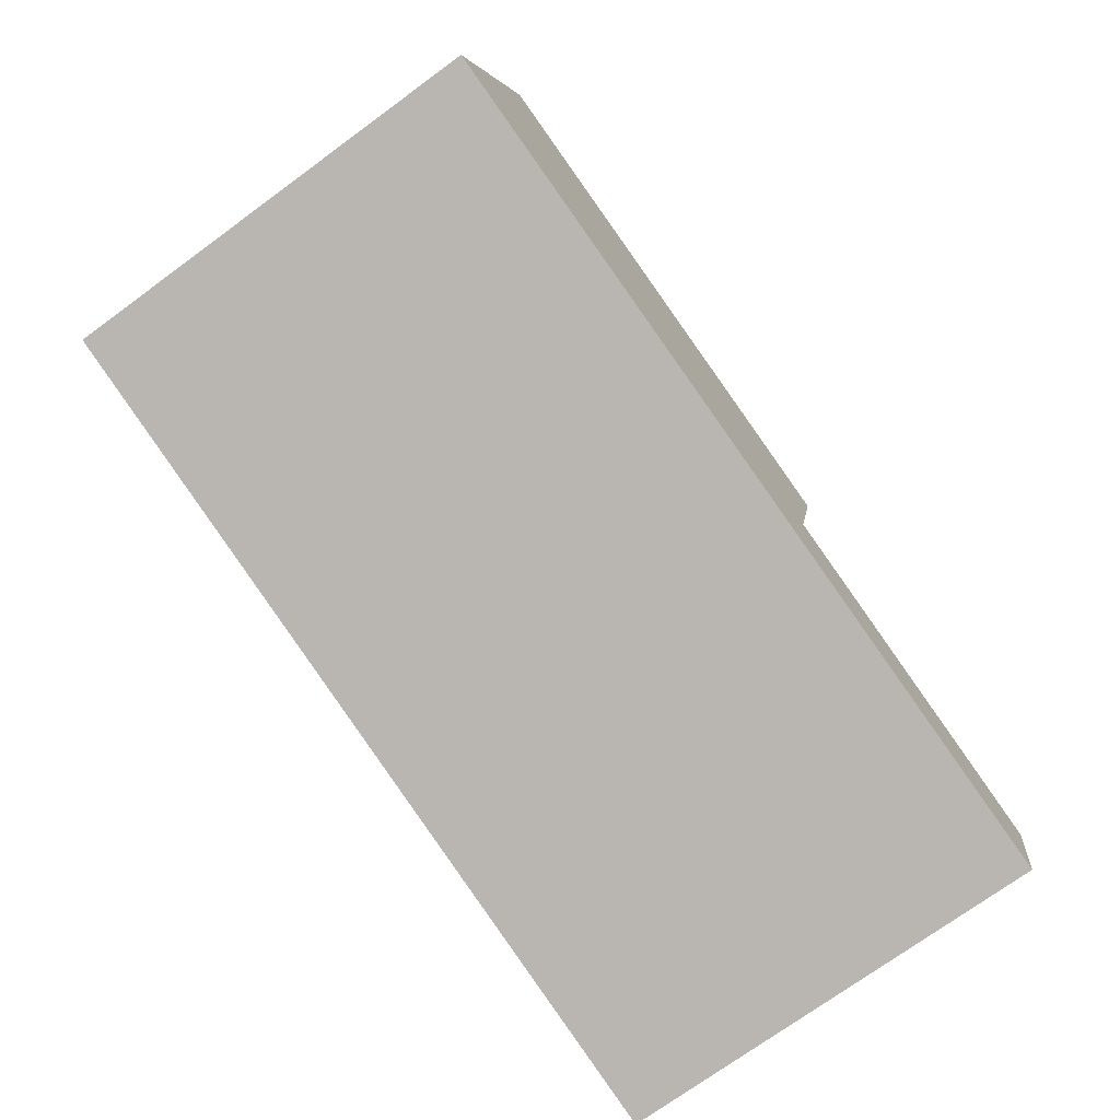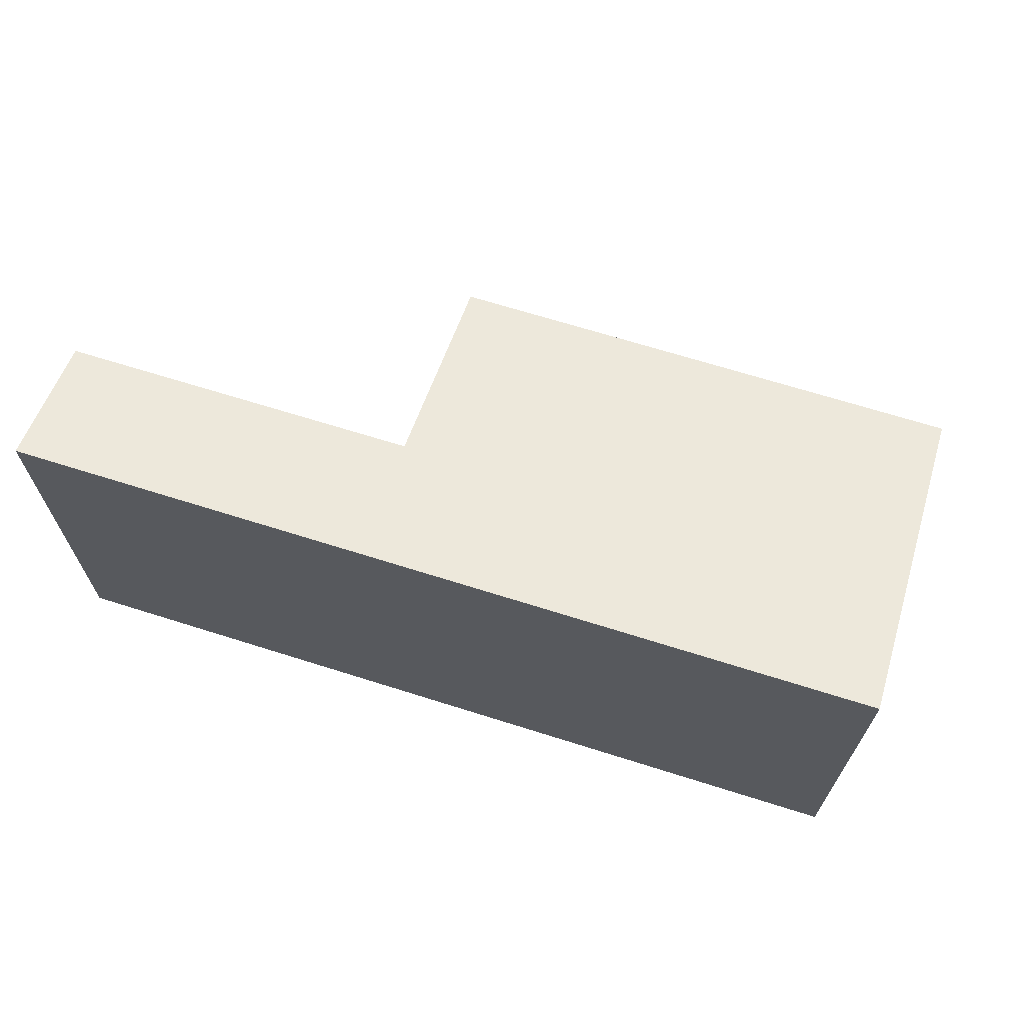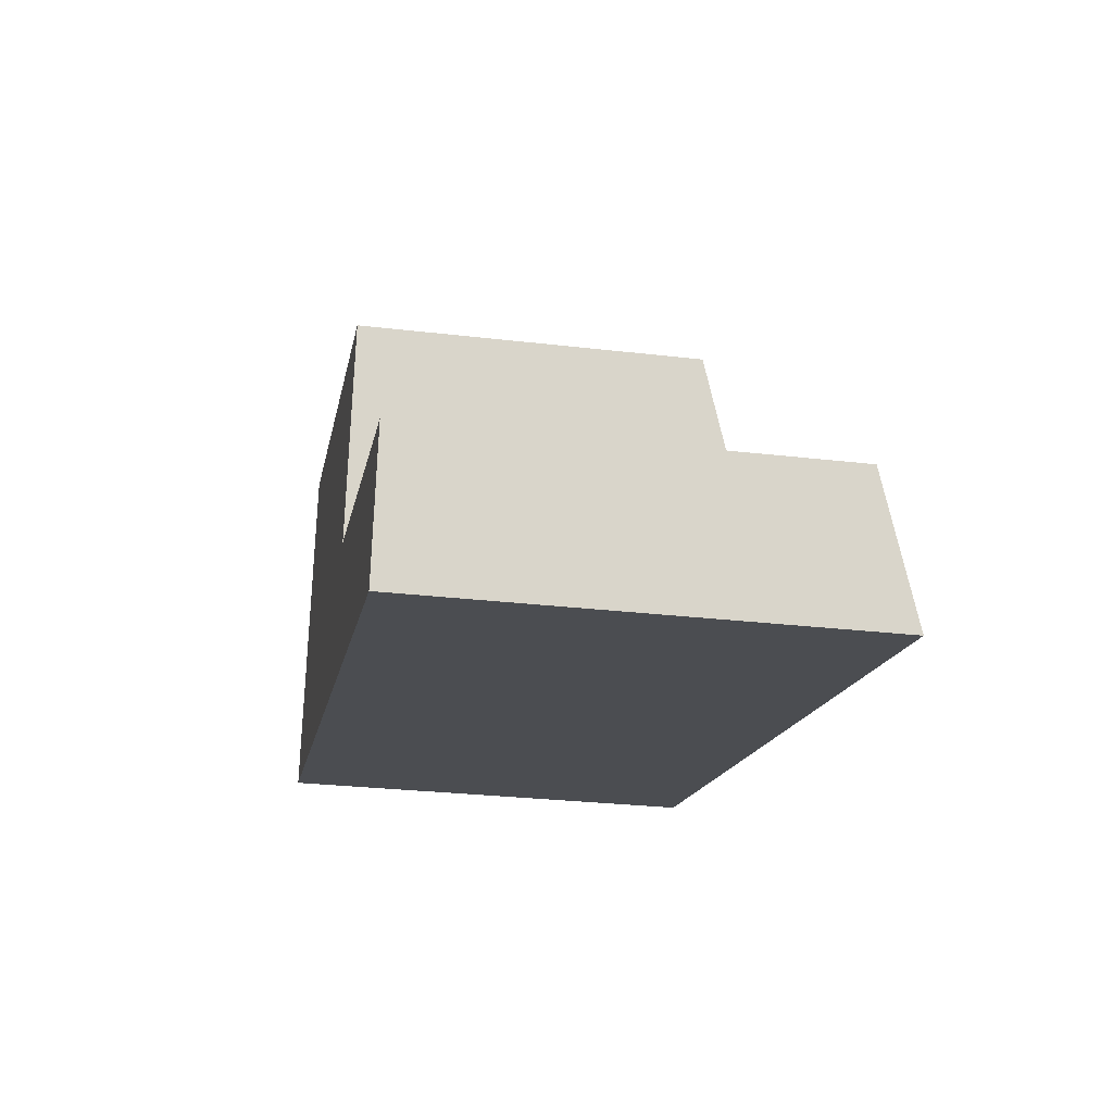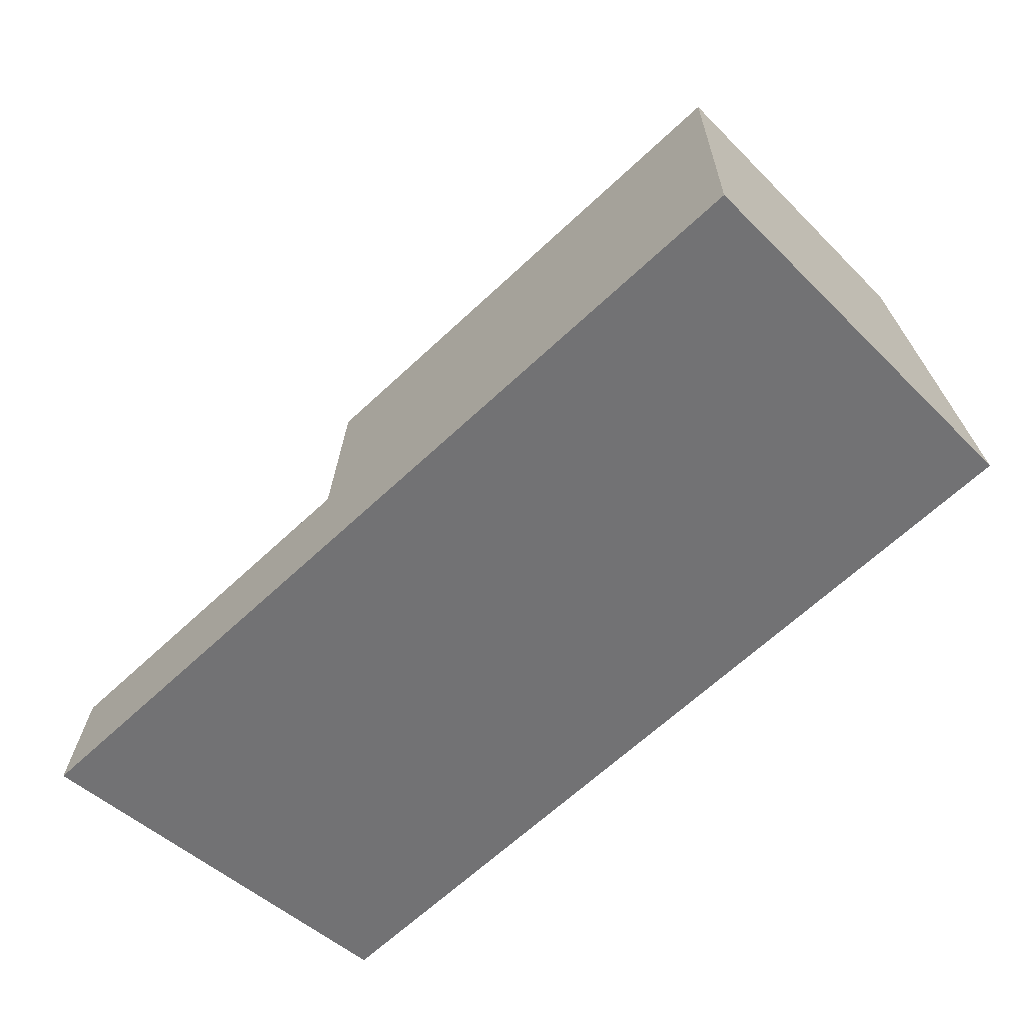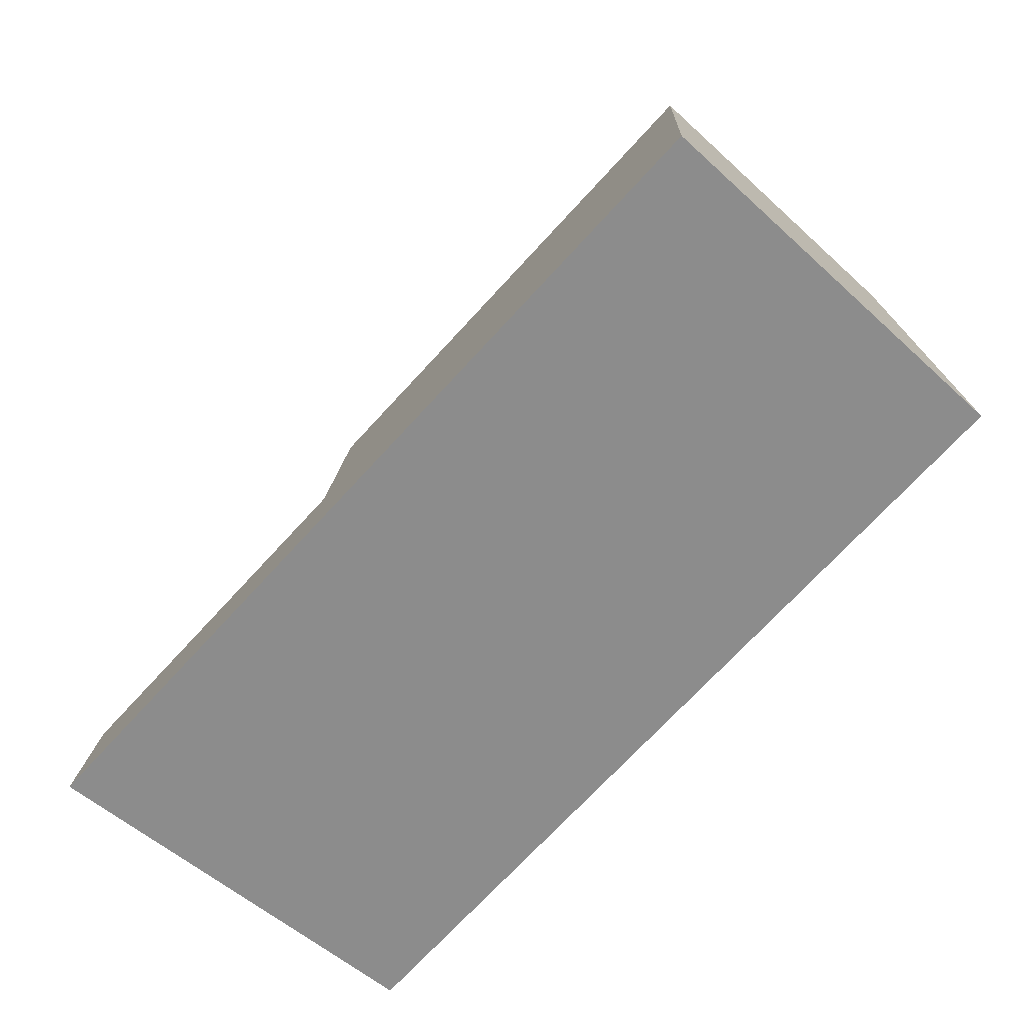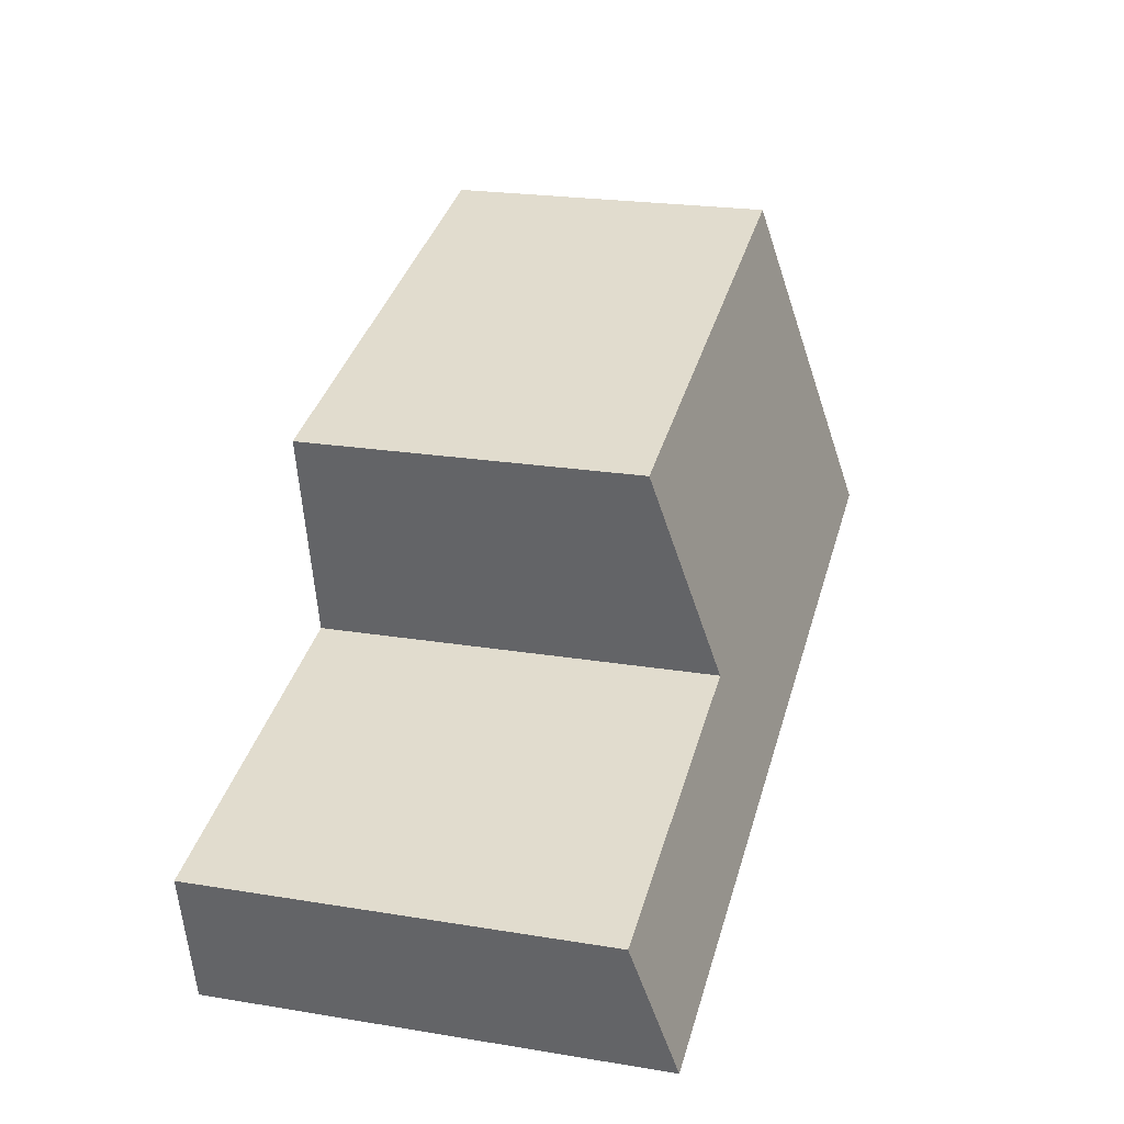
<metadata>
{"format":"obj","ext":"obj","renderer":"f3d","projection":"perspective","resolution":1024,"background":"white","views":[{"elev":-73.6,"azim":-53.9,"up":"+Z"},{"elev":67.8,"azim":-149.8,"up":"+Y"},{"elev":-28.1,"azim":79.9,"up":"+Z"},{"elev":-46.7,"azim":-138.3,"up":"+Z"},{"elev":-54.7,"azim":-134.0,"up":"+Z"},{"elev":23.1,"azim":105.5,"up":"+Z"}]}
</metadata>
<code>
v  8.225 4.139 -1.84
v  5.156 3.774 0.189
v  8.512 3.775 -0.566
v  0 4.139 2.534e-16
v  0.737 3.203 3.281
v  5.605 3.204 2.187
v  8.225 1.127e-16 -1.84
v  8.512 3.466e-17 -0.566
v  5.156 -1.157e-17 0.189
v  5.605 -1.339e-16 2.187
v  0 0 0
v  0.737 -2.009e-16 3.281
g defaultobject
f 1 2 3
f 2 1 4
f 2 4 5
f 5 6 2
f 3 7 1
f 7 3 8
f 6 9 2
f 9 6 10
f 7 4 1
f 4 7 11
f 11 5 4
f 5 11 12
f 5 10 6
f 10 5 12
f 2 8 3
f 8 2 9
f 8 11 7
f 11 8 9
f 11 9 10
f 11 10 12

</code>
